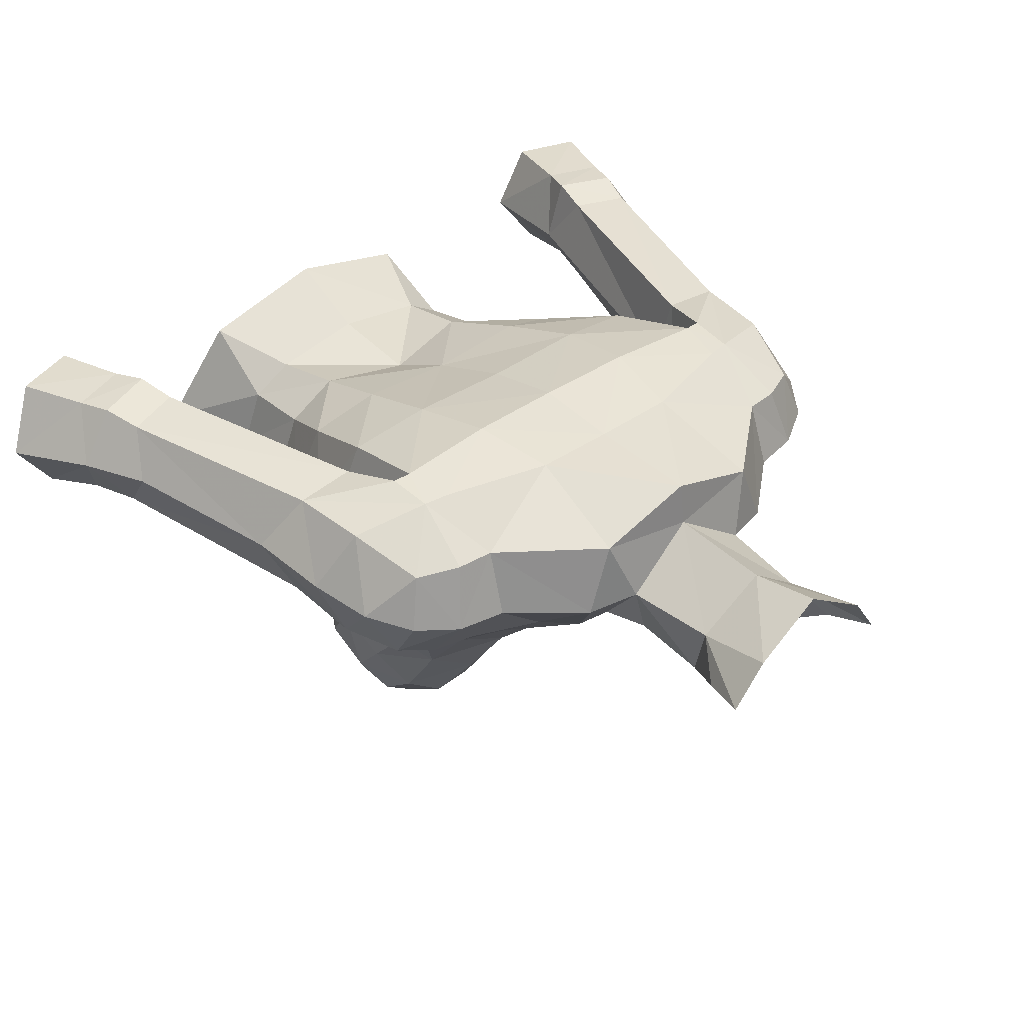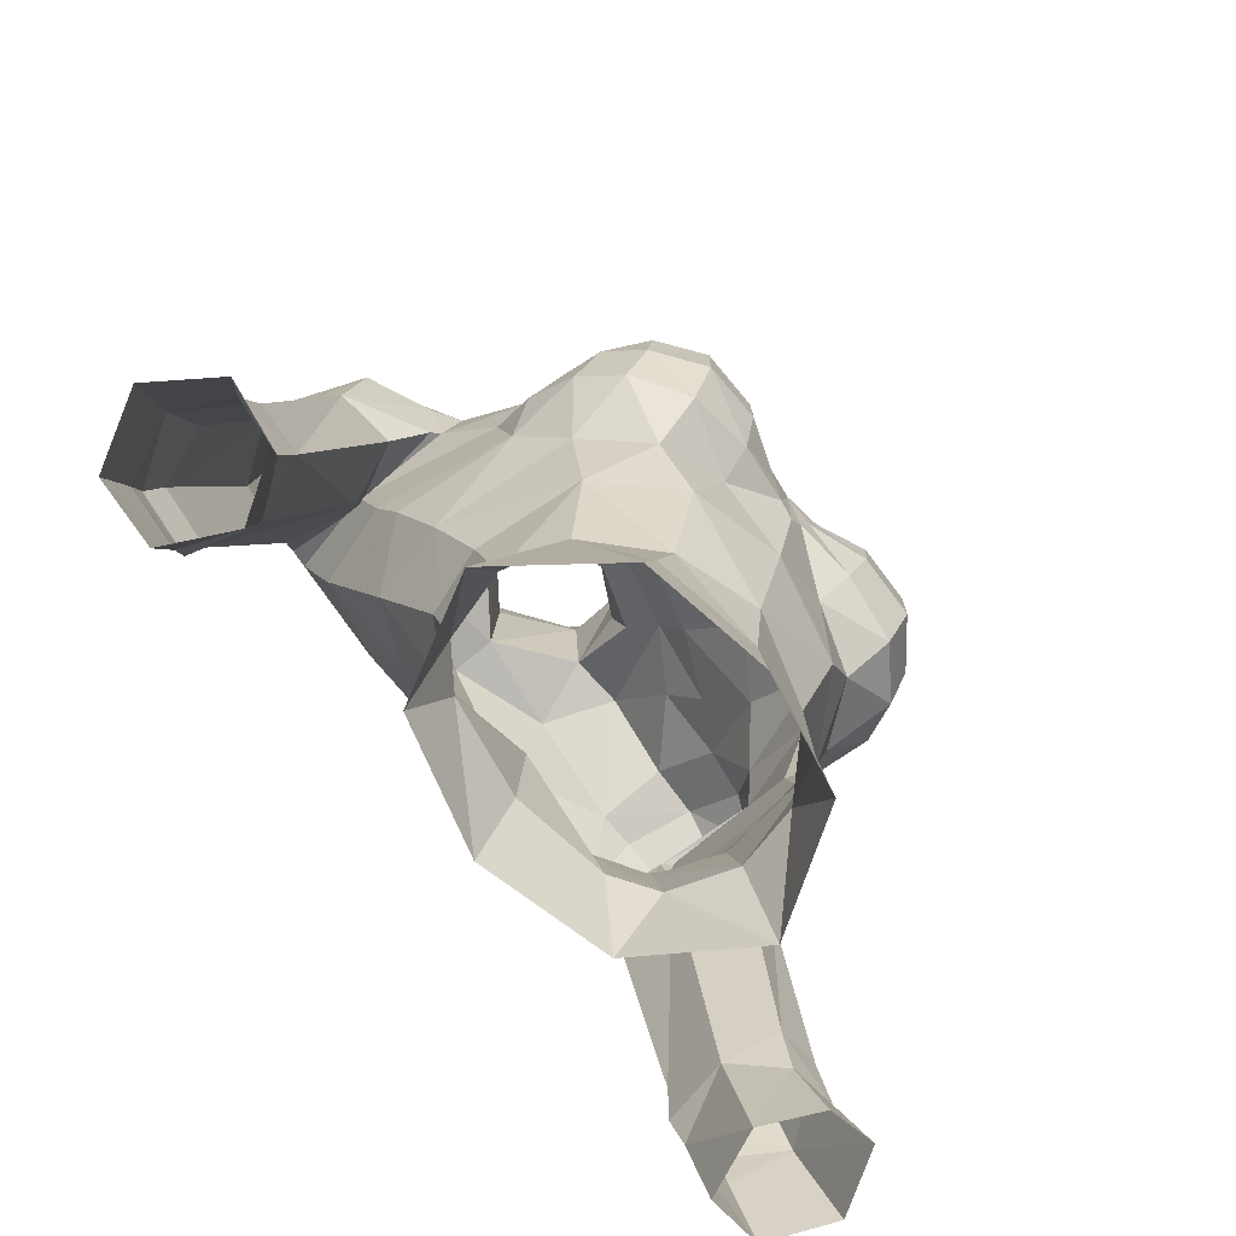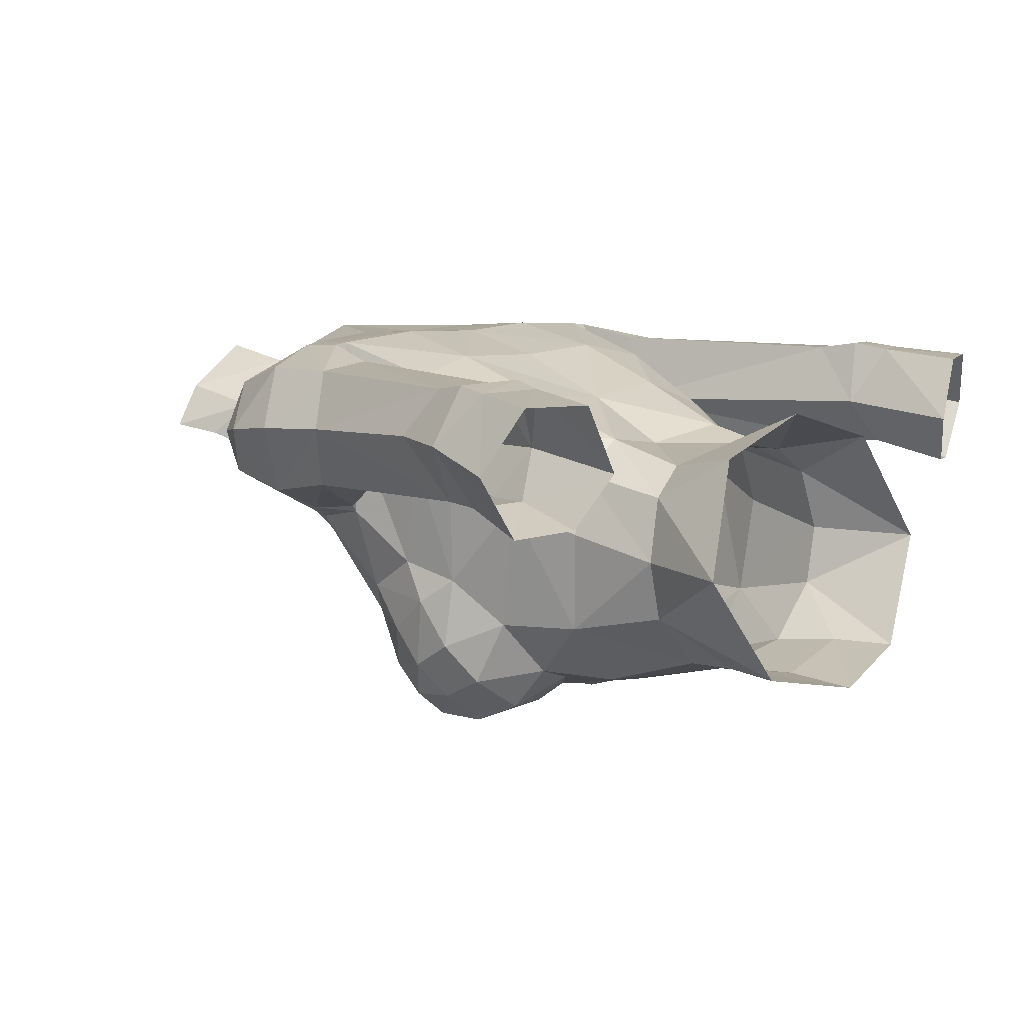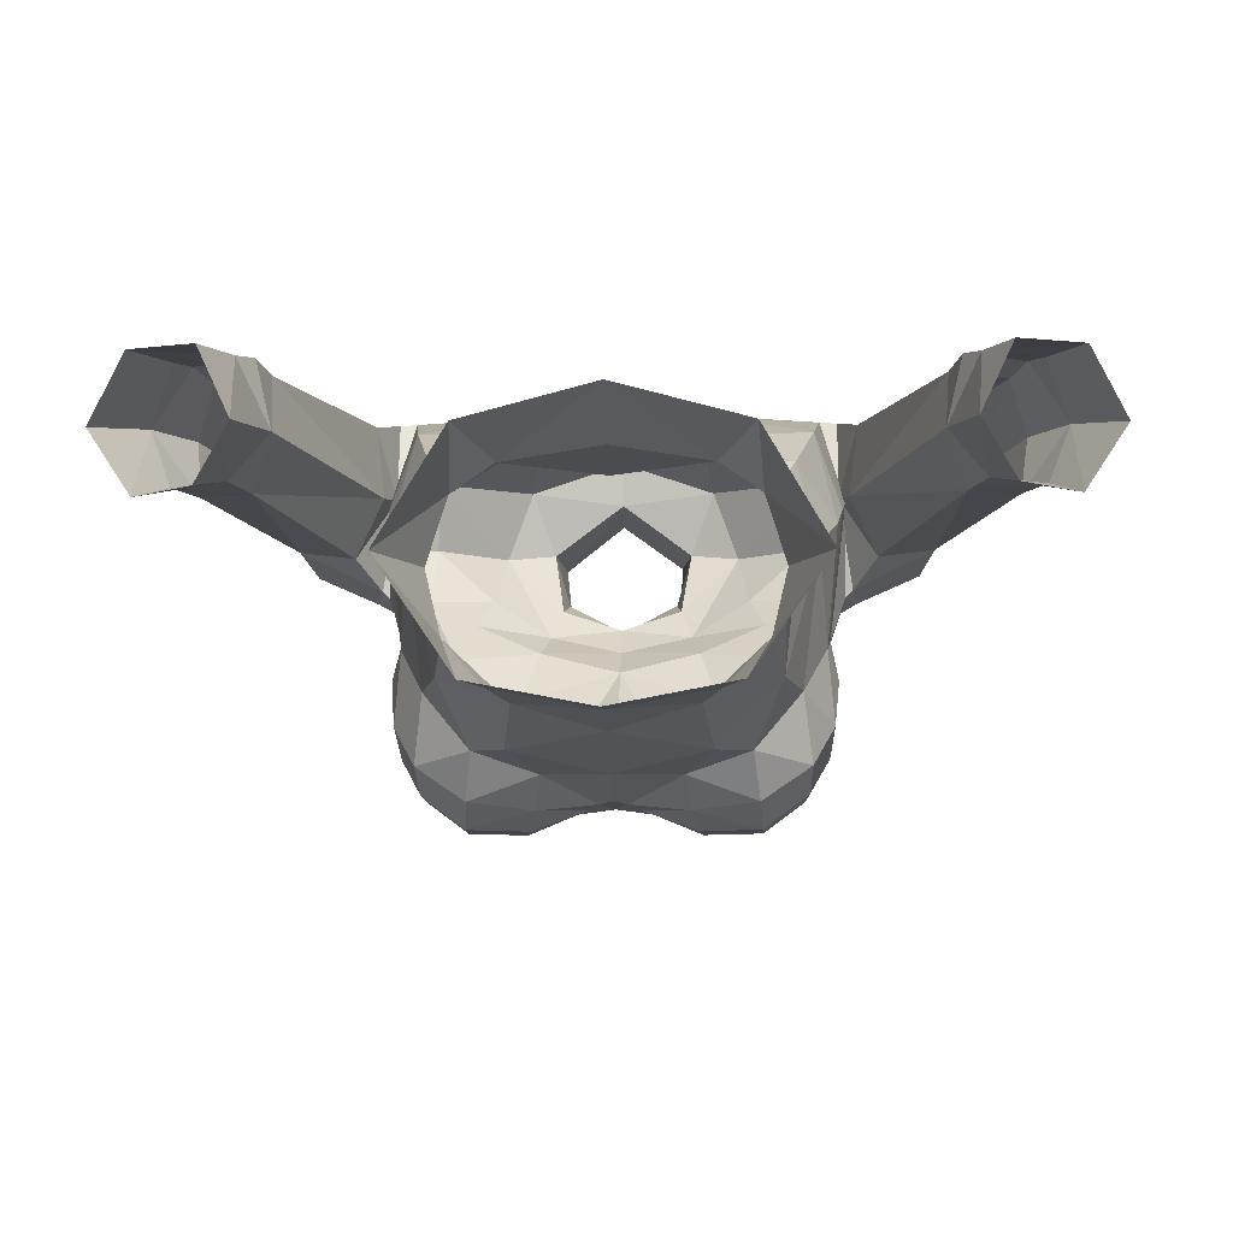
<metadata>
{"format":"obj","ext":"obj","renderer":"f3d","projection":"perspective","resolution":1024,"background":"white","views":[{"elev":39.9,"azim":-40.6,"up":"+Y"},{"elev":-74.6,"azim":-51.6,"up":"+Z"},{"elev":8.6,"azim":130.0,"up":"+Y"},{"elev":-8.5,"azim":-178.4,"up":"+Y"}]}
</metadata>
<code>
g knight_armour_female_31730
v 4.811 -6.199 63.64
v 3.528 -7.089 63.28
v 3.353 -5.951 62.4
v 4.56 -4.494 62.87
v 1.871 -7.268 63.78
v 1.717 -6.474 62.91
v 3.466 -0.9624 71.59
v 3.851 -1.783 70.55
v 5.175 -1.078 70.74
v 5.045 0.5105 71.88
v 4.974 2.252 71.3
v 4.999 3.18 69.54
v 2.206 3.263 70.37
v 2.528 2.378 73.35
v 2.608 3.416 68.14
v 5.284 3.241 68.21
v 5.214 -3.29 64.19
v 5.487 -0.2081 64.03
v 5.68 0.3487 65.24
v 5.364 -2.892 65.77
v 1.497 -0.7562 73.78
v 1.517 -0.9196 75.85
v -0.1028 -1.641 74.77
v -0.005122 -1.537 73.65
v 4.966 -1.016 62.2
v -0.005127 1.572 63.12
v -0.005129 2.701 65.71
v 2.826 2.817 65.74
v 2.681 1.803 63.15
v 2.422 -6.104 60.65
v -0.005125 -6.6 61.38
v -0.005125 -5.903 58.6
v 2.132 -5.32 58.08
v 3.504 -6.956 67.02
v 3.654 -7.676 65.97
v 4.71 -6.89 65.96
v 4.567 -6.169 66.88
v 5.175 -1.078 70.74
v 6.429 -0.9274 70.61
v 6.325 0.5113 71.64
v 5.045 0.5105 71.88
v 5.921 2.192 71.16
v 4.974 2.252 71.3
v 5.654 3.127 69.4
v 5.729 3.2 68.15
v 5.284 3.241 68.21
v 4.999 3.18 69.54
v 1.937 1.142 78.37
v 1.68 0.6275 76.22
v 0.04818 1.959 76.36
v 0.1564 2.369 78.3
v 2.581 -4.014 68.92
v 2.933 -5.6 67.92
v 4.333 -4.656 67.78
v 4.3 -2.887 69.15
v 5.095 -3.783 67.23
v 5.594 -1.847 68.82
v 7.837 -0.8126 68.45
v 8.068 -0.4635 66.47
v 8.788 1.181 65.96
v 8.582 1.037 68.2
v 6.172 2.83 66.62
v 5.912 0.8936 66.26
v 5.69 1.036 67.24
v 7.529 -0.4348 70.38
v 7.419 0.6561 70.99
v 6.998 2.073 70.65
v 6.247 -1.503 68.53
v -0.005131 3.197 70.34
v -0.00513 3.315 68
v 2.492 0.1859 58.43
v 3.361 0.6361 56.1
v -0.005129 1.56 56.21
v -0.005127 0.576 58.39
v 4.774 -6.786 64.81
v 3.626 -7.669 64.6
v 2.096 -7.69 64.91
v 0.9331 -7.219 65.71
v 0.6288 -7.178 64.81
v 7.908 2.71 60.43
v 7.718 1.106 59.23
v 7.765 2.659 66.66
v 9.378 2.642 60.93
v 9.871 1.411 61.74
v 8.274 -0.1857 60.06
v 8.629 -0.1412 58.8
v 10.02 -0.2015 59.23
v 9.536 -0.2024 60.45
v 8.143 2.878 59.36
v 9.693 2.809 59.91
v 7.718 1.106 59.23
v 8.162 0.7298 56.23
v 9.059 -0.6324 56.78
v 11.64 0.8761 57.61
v 10.67 2.501 57.01
v 9.98 2.678 58.98
v 10.65 1.341 60.01
v 8.462 2.716 58.47
v 8.989 2.481 56.41
v 8.162 0.7298 56.23
v 10.55 -0.7626 57.45
v -0.005126 0.3946 61.01
v 2.411 0.7457 60.62
v 0.9214 -6.472 66.81
v -0.005127 -6.44 66.75
v -0.005126 -7.092 65.71
v 3.761 -0.1063 60.56
v 4.336 -1.71 60.49
v 4.054 -2.262 58.13
v 3.539 -0.5685 58.29
v 2.173 -7.714 65.95
v 5.284 -4.892 66.29
v 5.532 -3.968 65.12
v 3.214 0.5089 73.42
v 5.045 0.5105 71.88
v 6.035 -1.358 67.26
v 5.594 -1.847 68.82
v 6.602 -0.6952 66.09
v 7.564 2.646 68.76
v -0.00514 2.072 73.6
v 1.909 0.6809 73.83
v 4.996 2.397 65.5
v 4.419 1.057 62.72
v 5.912 0.8936 66.26
v 5.69 1.036 67.24
v 5.841 -1.541 67.33
v 5.866 0.9346 67.24
v 5.866 0.9346 67.24
v 5.39 -5.179 64.33
v 5.303 -5.871 65.47
v -0.00513 -2.438 71.15
v -0.005129 -3.138 69.9
v 2.135 -2.551 70.4
v 1.917 -1.954 71.61
v 2.326 -6.941 66.95
v 0.978 -4.998 67.87
v -0.005125 -5.688 56.22
v 2.588 -5.173 56.48
v -0.005128 -5.836 54.33
v 3.044 -5.191 54.87
v -0.005139 3.244 73.43
v -0.005126 -1.682 72.13
v 1.615 -1.124 72.4
v -4.821 -6.199 63.64
v -4.571 -4.494 62.87
v -3.363 -5.951 62.4
v -3.538 -7.089 63.28
v -1.727 -6.474 62.91
v -1.881 -7.268 63.78
v -3.477 -0.9624 71.59
v -5.056 0.5105 71.88
v -5.186 -1.078 70.74
v -3.861 -1.783 70.55
v -4.984 2.252 71.3
v -2.538 2.378 73.35
v -2.216 3.263 70.37
v -5.01 3.18 69.54
v -2.619 3.416 68.14
v -5.275 3.254 68.23
v -5.224 -3.29 64.19
v -5.374 -2.892 65.77
v -5.691 0.3487 65.24
v -5.497 -0.2081 64.03
v -1.508 -0.7562 73.78
v -1.606 -0.7632 75.9
v -4.976 -1.016 62.2
v -2.691 1.803 63.15
v -2.836 2.817 65.74
v -2.433 -6.104 60.65
v -2.142 -5.32 58.08
v -3.514 -6.956 67.02
v -4.577 -6.169 66.88
v -4.72 -6.89 65.96
v -3.664 -7.676 65.97
v -5.186 -1.078 70.74
v -5.056 0.5105 71.88
v -6.335 0.5112 71.64
v -6.44 -0.9274 70.61
v -4.984 2.252 71.3
v -5.932 2.192 71.16
v -5.664 3.127 69.4
v -5.01 3.18 69.54
v -5.275 3.254 68.23
v -5.74 3.2 68.15
v -1.734 1.326 78.43
v -1.652 0.7109 76.25
v -2.591 -4.014 68.92
v -4.31 -2.887 69.15
v -4.343 -4.656 67.78
v -2.943 -5.6 67.92
v -5.604 -1.847 68.82
v -5.105 -3.783 67.23
v -7.847 -0.8126 68.45
v -8.593 1.037 68.2
v -8.798 1.181 65.96
v -8.078 -0.4635 66.47
v -6.183 2.83 66.62
v -5.701 1.036 67.24
v -5.922 0.8936 66.26
v -7.429 0.6561 70.99
v -7.54 -0.4348 70.38
v -7.008 2.072 70.65
v -6.257 -1.503 68.53
v -2.502 0.1859 58.43
v -3.371 0.6361 56.1
v -4.784 -6.786 64.81
v -3.636 -7.669 64.6
v -2.106 -7.69 64.91
v -0.6391 -7.178 64.81
v -0.9434 -7.219 65.71
v -7.918 2.71 60.43
v -7.728 1.106 59.23
v -9.388 2.642 60.93
v -7.775 2.659 66.66
v -9.882 1.411 61.74
v -8.284 -0.1857 60.06
v -9.547 -0.2024 60.45
v -10.03 -0.2016 59.23
v -8.639 -0.1413 58.8
v -8.153 2.878 59.36
v -9.703 2.809 59.91
v -9.069 -0.6325 56.78
v -8.172 0.7298 56.23
v -7.728 1.106 59.23
v -11.65 0.8762 57.62
v -10.66 1.341 60.01
v -9.996 2.671 58.96
v -10.68 2.501 57.01
v -8.479 2.708 58.45
v -8.999 2.482 56.41
v -8.172 0.7298 56.23
v -10.56 -0.7627 57.45
v -2.421 0.7457 60.62
v -0.9317 -6.472 66.81
v -3.771 -0.1063 60.56
v -3.55 -0.5685 58.29
v -4.064 -2.262 58.13
v -4.346 -1.71 60.49
v -2.184 -7.714 65.95
v -5.543 -3.968 65.12
v -5.294 -4.892 66.29
v -5.056 0.5105 71.88
v -3.224 0.5089 73.42
v -6.045 -1.358 67.26
v -5.604 -1.847 68.82
v -6.613 -0.6952 66.09
v -7.575 2.645 68.76
v -1.919 0.6809 73.83
v -4.429 1.057 62.72
v -5.006 2.397 65.5
v -5.922 0.8936 66.26
v -5.701 1.036 67.24
v -5.877 0.9346 67.24
v -5.852 -1.541 67.33
v -5.877 0.9346 67.24
v -5.4 -5.179 64.33
v -5.313 -5.871 65.47
v -1.928 -1.954 71.61
v -2.146 -2.551 70.4
v -2.336 -6.941 66.95
v -0.9883 -4.998 67.87
v -2.598 -5.173 56.48
v -3.054 -5.191 54.87
v -1.626 -1.124 72.4
v 0.3464 -7.089 64.11
v -0.3566 -7.089 64.11
v 1.909 0.6809 73.83
v 3.214 0.5089 73.42
v 5.841 -1.541 67.33
v -0.005124 -7.056 63.56
v 4.998 -2.337 55.44
v 5.866 0.9346 67.24
v 2.731 -0.07967 78.34
v -0.00514 2.072 73.6
v 3.676 -3.858 58.11
v 4.053 -4.412 60.72
v 2.303 -0.3033 77.1
v 8.198 0.8546 69.87
v -0.005128 -4.585 67.85
v -1.919 0.6809 73.83
v -3.224 0.5089 73.42
v -5.852 -1.541 67.33
v -5.009 -2.337 55.44
v -5.877 0.9346 67.24
v -2.647 0.1898 78.42
v -3.686 -3.858 58.11
v -4.064 -4.412 60.72
v -2.284 -0.07347 77.18
v -8.208 0.8546 69.87
f 1 2 3
f 3 4 1
f 2 5 6
f 6 3 2
f 7 8 9
f 9 10 7
f 11 12 13
f 13 14 11
f 15 13 12
f 12 16 15
f 17 18 19
f 19 20 17
f 21 22 23
f 23 24 21
f 25 18 17
f 17 4 25
f 26 27 28
f 28 29 26
f 30 31 32
f 32 33 30
f 34 35 36
f 36 37 34
f 38 39 40
f 40 41 38
f 40 42 43
f 43 41 40
f 44 45 46
f 46 47 44
f 48 49 50
f 50 51 48
f 52 53 54
f 54 55 52
f 54 56 57
f 57 55 54
f 58 59 60
f 60 61 58
f 62 63 64
f 64 45 62
f 40 39 65
f 65 66 40
f 67 42 40
f 40 66 67
f 58 65 39
f 39 68 58
f 69 13 15
f 15 70 69
f 71 72 73
f 73 74 71
f 75 76 2
f 2 1 75
f 77 78 79
f 79 5 77
f 80 81 63
f 63 62 80
f 62 82 83
f 83 80 62
f 83 82 60
f 60 84 83
f 85 86 87
f 87 88 85
f 89 80 83
f 83 90 89
f 60 59 88
f 88 84 60
f 86 91 92
f 92 93 86
f 94 95 96
f 96 97 94
f 98 96 95
f 95 99 98
f 98 99 100
f 100 81 98
f 86 93 101
f 101 87 86
f 96 98 89
f 89 90 96
f 71 74 102
f 102 103 71
f 78 104 105
f 105 106 78
f 107 108 109
f 109 110 107
f 77 76 35
f 35 111 77
f 56 112 113
f 113 20 56
f 11 14 114
f 114 115 11
f 68 116 59
f 59 58 68
f 39 38 117
f 117 68 39
f 85 88 59
f 59 118 85
f 43 42 44
f 44 47 43
f 61 60 82
f 82 119 61
f 44 42 67
f 67 119 44
f 14 120 121
f 121 114 14
f 29 28 122
f 122 123 29
f 103 29 123
f 123 107 103
f 124 91 85
f 85 118 124
f 125 124 118
f 118 116 125
f 125 116 126
f 126 127 125
f 128 46 45
f 45 64 128
f 76 77 5
f 5 2 76
f 129 130 75
f 75 1 129
f 131 132 133
f 133 134 131
f 134 133 8
f 8 7 134
f 130 129 113
f 113 112 130
f 112 56 54
f 54 37 112
f 130 112 37
f 37 36 130
f 53 34 37
f 37 54 53
f 34 135 111
f 111 35 34
f 136 104 135
f 135 53 136
f 35 76 75
f 75 36 35
f 132 136 52
f 52 133 132
f 133 52 55
f 55 8 133
f 55 57 9
f 9 8 55
f 25 108 107
f 107 123 25
f 33 32 137
f 137 138 33
f 139 140 138
f 138 137 139
f 110 71 103
f 103 107 110
f 16 122 28
f 28 15 16
f 28 27 70
f 70 15 28
f 68 117 126
f 126 116 68
f 13 69 141
f 141 14 13
f 44 119 82
f 82 45 44
f 142 131 134
f 134 143 142
f 24 142 143
f 143 21 24
f 26 29 103
f 103 102 26
f 144 145 146
f 146 147 144
f 147 146 148
f 148 149 147
f 150 151 152
f 152 153 150
f 154 155 156
f 156 157 154
f 158 159 157
f 157 156 158
f 160 161 162
f 162 163 160
f 164 24 23
f 23 165 164
f 166 145 160
f 160 163 166
f 26 167 168
f 168 27 26
f 169 170 32
f 32 31 169
f 171 172 173
f 173 174 171
f 175 176 177
f 177 178 175
f 177 176 179
f 179 180 177
f 181 182 183
f 183 184 181
f 185 51 50
f 50 186 185
f 187 188 189
f 189 190 187
f 189 188 191
f 191 192 189
f 193 194 195
f 195 196 193
f 197 184 198
f 198 199 197
f 177 200 201
f 201 178 177
f 202 200 177
f 177 180 202
f 193 203 178
f 178 201 193
f 69 70 158
f 158 156 69
f 204 74 73
f 73 205 204
f 206 144 147
f 147 207 206
f 208 149 209
f 209 210 208
f 211 197 199
f 199 212 211
f 197 211 213
f 213 214 197
f 213 215 195
f 195 214 213
f 216 217 218
f 218 219 216
f 220 221 213
f 213 211 220
f 195 215 217
f 217 196 195
f 219 222 223
f 223 224 219
f 225 226 227
f 227 228 225
f 229 230 228
f 228 227 229
f 229 212 231
f 231 230 229
f 219 218 232
f 232 222 219
f 227 221 220
f 220 229 227
f 204 233 102
f 102 74 204
f 210 106 105
f 105 234 210
f 235 236 237
f 237 238 235
f 208 239 174
f 174 207 208
f 192 161 240
f 240 241 192
f 154 242 243
f 243 155 154
f 203 193 196
f 196 244 203
f 178 203 245
f 245 175 178
f 216 246 196
f 196 217 216
f 179 182 181
f 181 180 179
f 194 247 214
f 214 195 194
f 181 247 202
f 202 180 181
f 155 243 248
f 248 120 155
f 167 249 250
f 250 168 167
f 233 235 249
f 249 167 233
f 251 246 216
f 216 224 251
f 252 244 246
f 246 251 252
f 252 253 254
f 254 244 252
f 255 198 184
f 184 183 255
f 207 147 149
f 149 208 207
f 256 144 206
f 206 257 256
f 131 258 259
f 259 132 131
f 258 150 153
f 153 259 258
f 257 241 240
f 240 256 257
f 241 172 189
f 189 192 241
f 257 173 172
f 172 241 257
f 190 189 172
f 172 171 190
f 171 174 239
f 239 260 171
f 261 190 260
f 260 234 261
f 174 173 206
f 206 207 174
f 132 259 187
f 187 261 132
f 259 153 188
f 188 187 259
f 188 153 152
f 152 191 188
f 166 249 235
f 235 238 166
f 170 262 137
f 137 32 170
f 139 137 262
f 262 263 139
f 236 235 233
f 233 204 236
f 159 158 168
f 168 250 159
f 168 158 70
f 70 27 168
f 203 244 254
f 254 245 203
f 156 155 141
f 141 69 156
f 181 184 214
f 214 247 181
f 142 264 258
f 258 131 142
f 24 164 264
f 264 142 24
f 26 102 233
f 233 167 26
f 265 5 79
f 266 149 148
f 143 267 21
f 7 268 134
f 129 4 17
f 3 6 30
f 19 18 122
f 49 22 267
f 56 20 269
f 270 265 106
f 109 271 110
f 19 16 272
f 49 48 273
f 49 274 50
f 271 275 140
f 33 275 276
f 49 273 277
f 278 58 61
f 276 4 3
f 30 6 31
f 88 87 97
f 89 81 80
f 83 97 90
f 86 85 91
f 94 97 101
f 90 97 96
f 89 98 81
f 277 22 49
f 109 108 276
f 1 4 129
f 135 104 111
f 30 276 3
f 30 33 276
f 97 84 88
f 97 83 84
f 25 4 276
f 108 25 276
f 77 111 78
f 265 270 6
f 270 31 6
f 265 79 106
f 10 268 7
f 119 278 61
f 119 67 278
f 129 17 113
f 272 20 19
f 56 269 57
f 49 267 274
f 22 21 267
f 97 87 101
f 116 118 59
f 62 45 82
f 19 122 16
f 20 272 269
f 17 20 113
f 75 130 36
f 66 278 67
f 135 34 53
f 275 109 276
f 271 109 275
f 275 138 140
f 18 123 122
f 18 25 123
f 275 33 138
f 72 71 110
f 271 72 110
f 141 120 14
f 79 78 106
f 104 78 111
f 136 279 105
f 132 279 136
f 136 105 104
f 136 53 52
f 65 278 66
f 58 278 65
f 143 268 267
f 268 143 134
f 264 164 280
f 150 258 281
f 256 160 145
f 146 169 148
f 162 250 163
f 186 280 165
f 192 282 161
f 270 106 266
f 237 236 283
f 162 284 159
f 186 285 185
f 186 50 274
f 283 263 286
f 170 287 286
f 186 288 285
f 289 194 193
f 287 146 145
f 169 31 148
f 217 226 218
f 220 211 212
f 213 221 226
f 219 224 216
f 225 232 226
f 221 227 226
f 220 212 229
f 288 186 165
f 237 287 238
f 144 256 145
f 260 239 234
f 169 146 287
f 169 287 170
f 226 217 215
f 226 215 213
f 166 287 145
f 238 287 166
f 208 210 239
f 266 148 270
f 270 148 31
f 266 106 209
f 151 150 281
f 247 194 289
f 247 289 202
f 256 240 160
f 284 162 161
f 192 191 282
f 186 274 280
f 165 280 164
f 226 232 218
f 244 196 246
f 197 214 184
f 162 159 250
f 161 282 284
f 160 240 161
f 206 173 257
f 200 202 289
f 260 190 171
f 286 287 237
f 283 286 237
f 286 263 262
f 163 250 249
f 163 249 166
f 286 262 170
f 205 236 204
f 283 236 205
f 141 155 120
f 209 106 210
f 234 239 210
f 261 105 279
f 132 261 279
f 261 234 105
f 261 187 190
f 201 200 289
f 193 201 289
f 264 280 281
f 281 258 264
f 265 6 5
f 266 209 149

</code>
